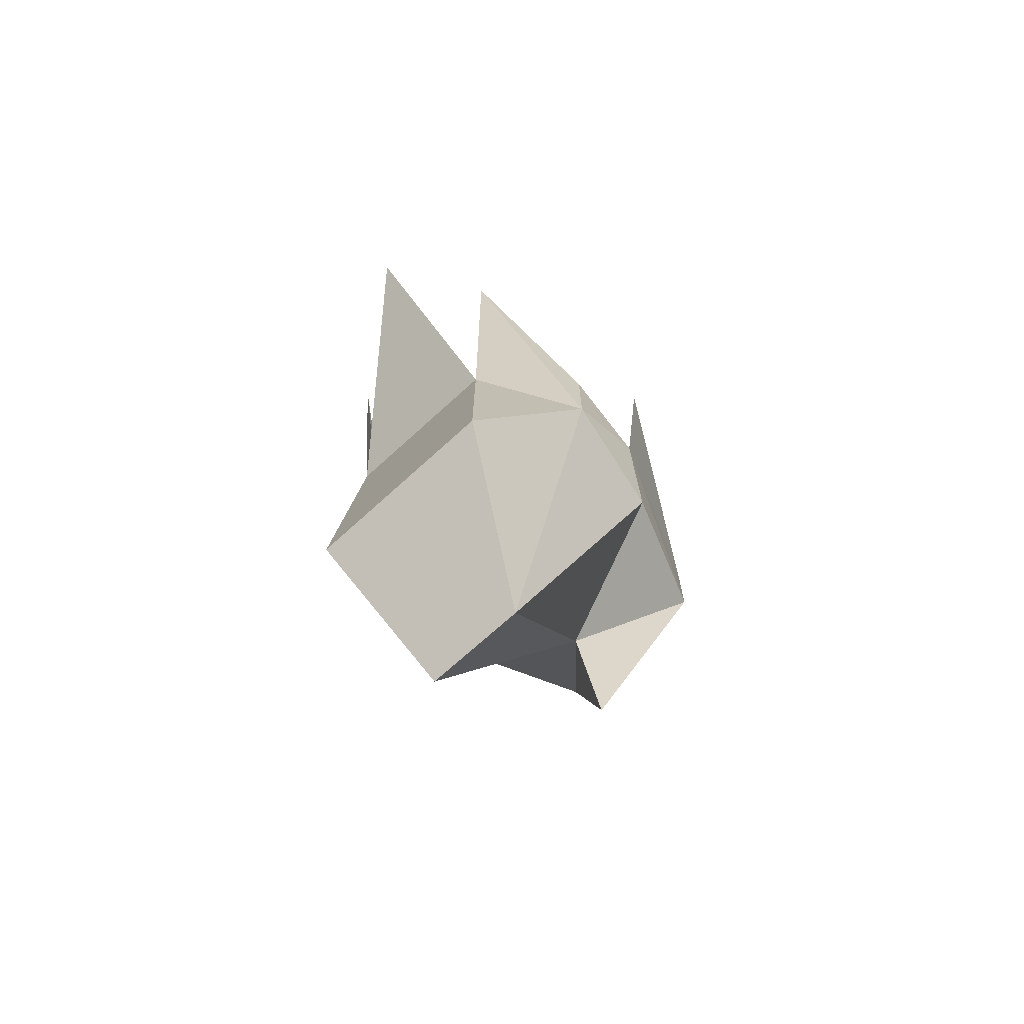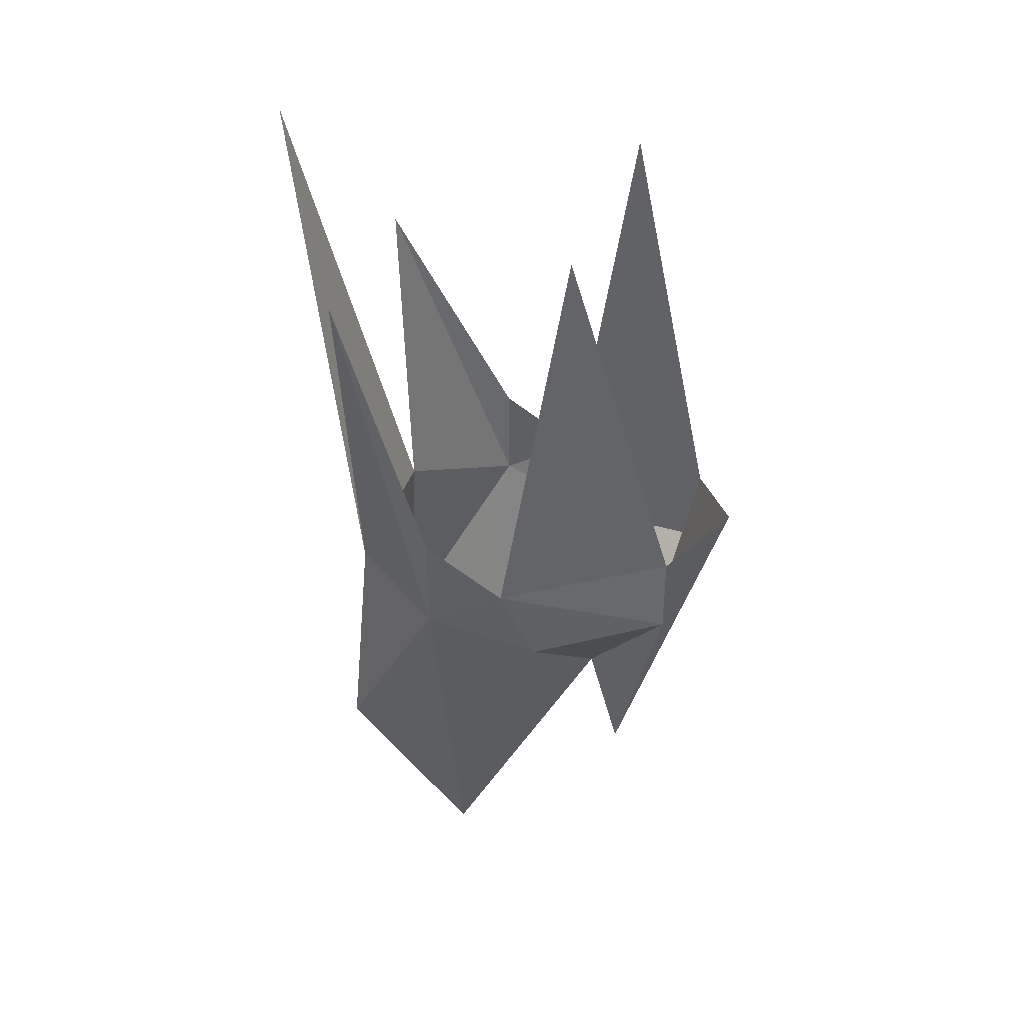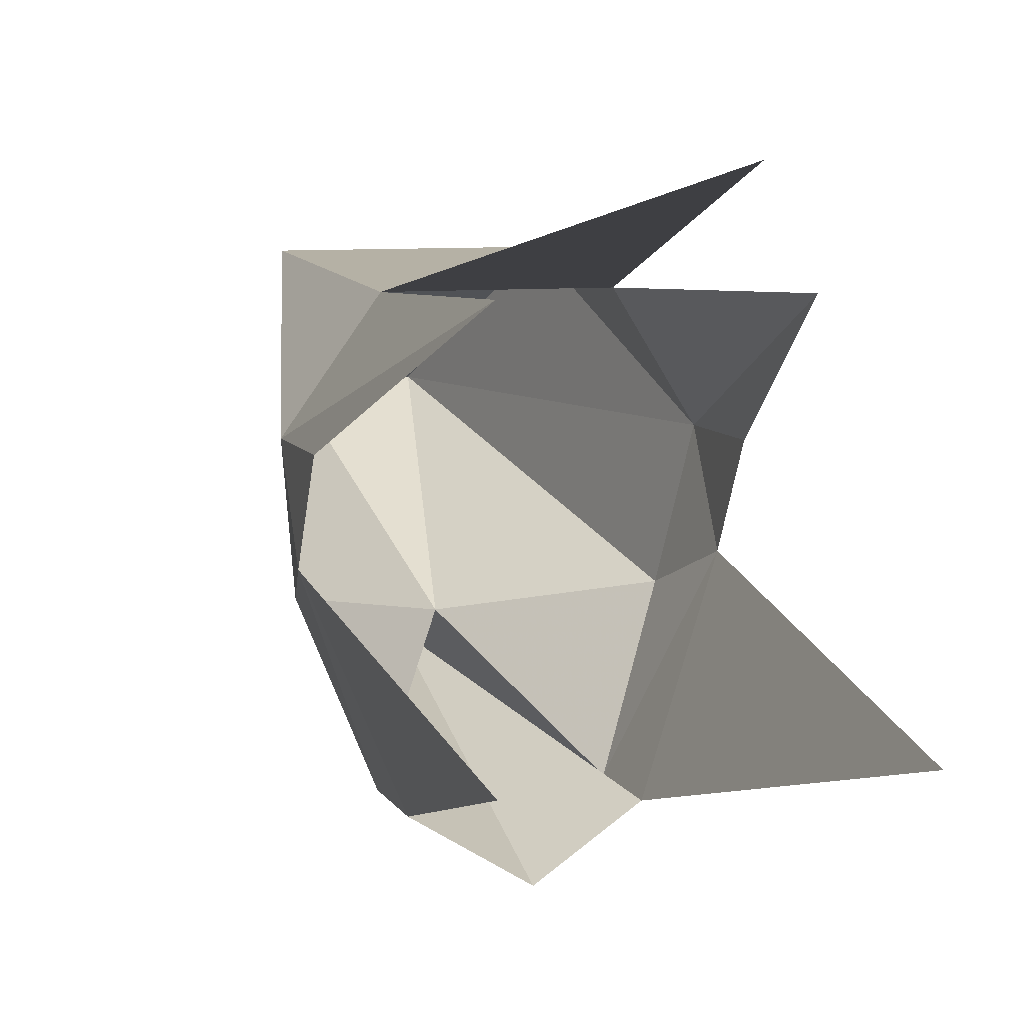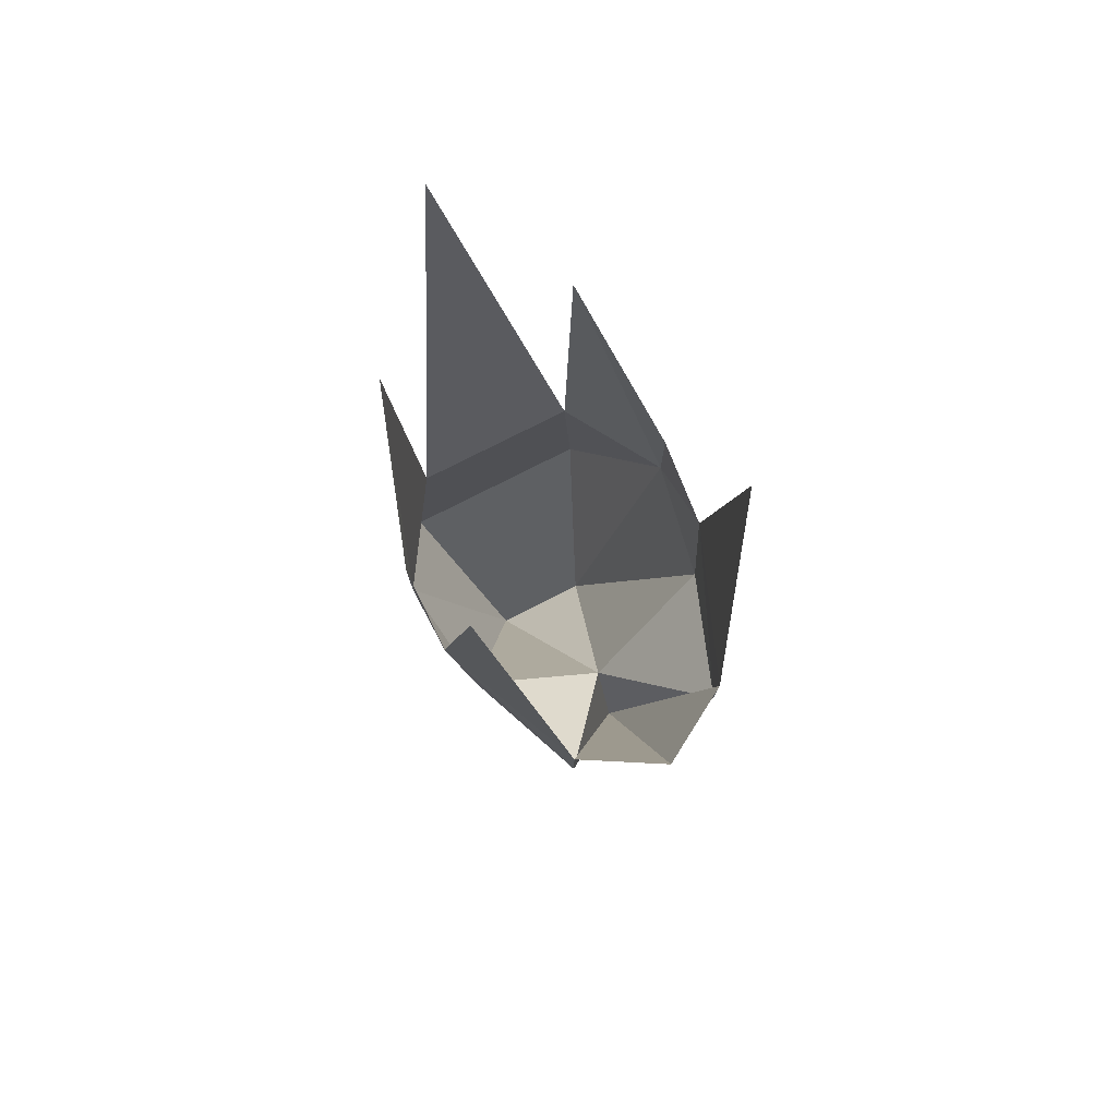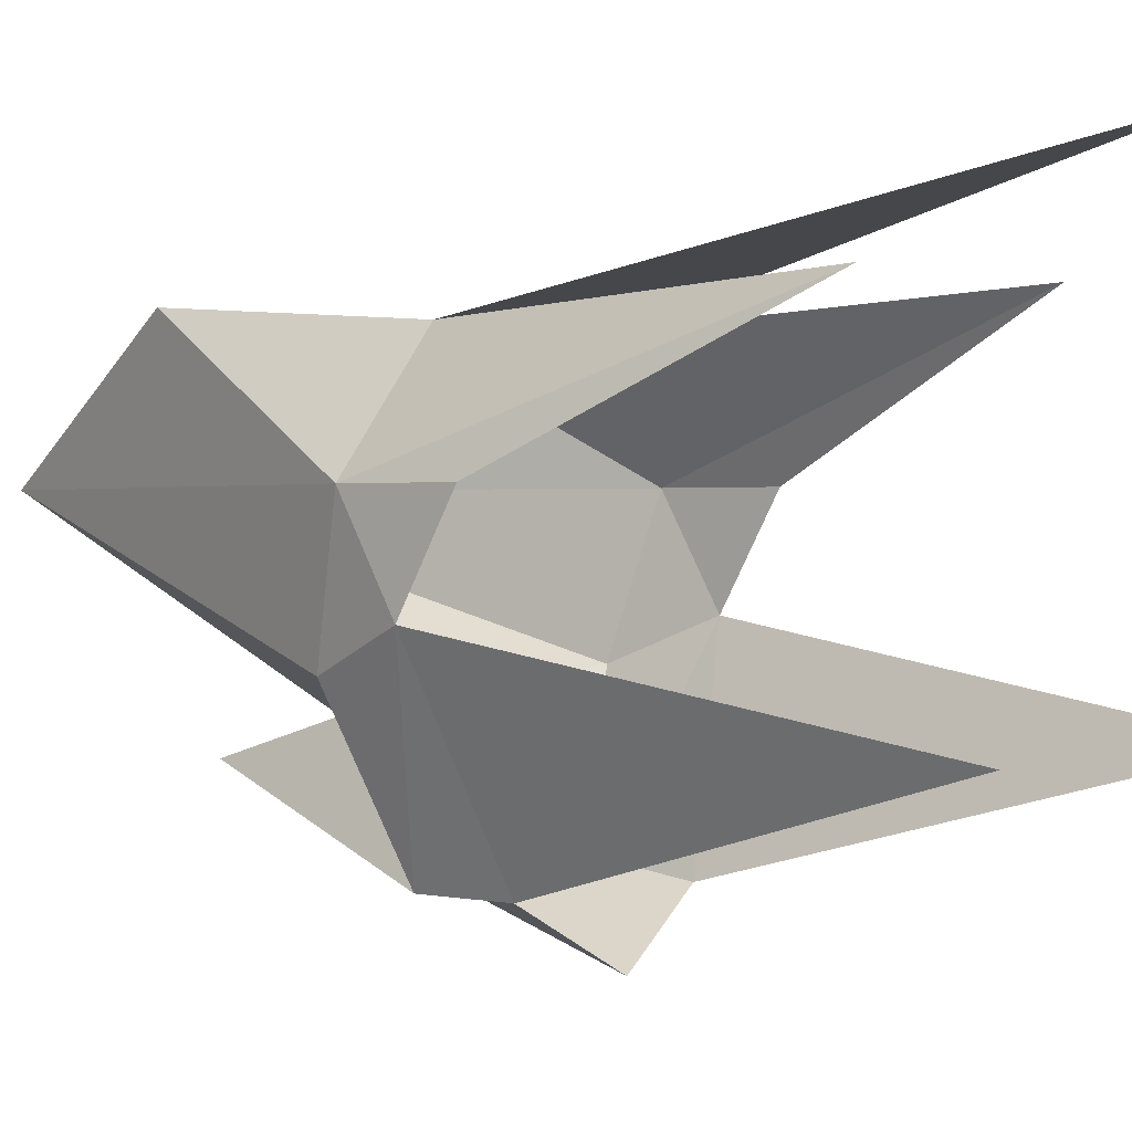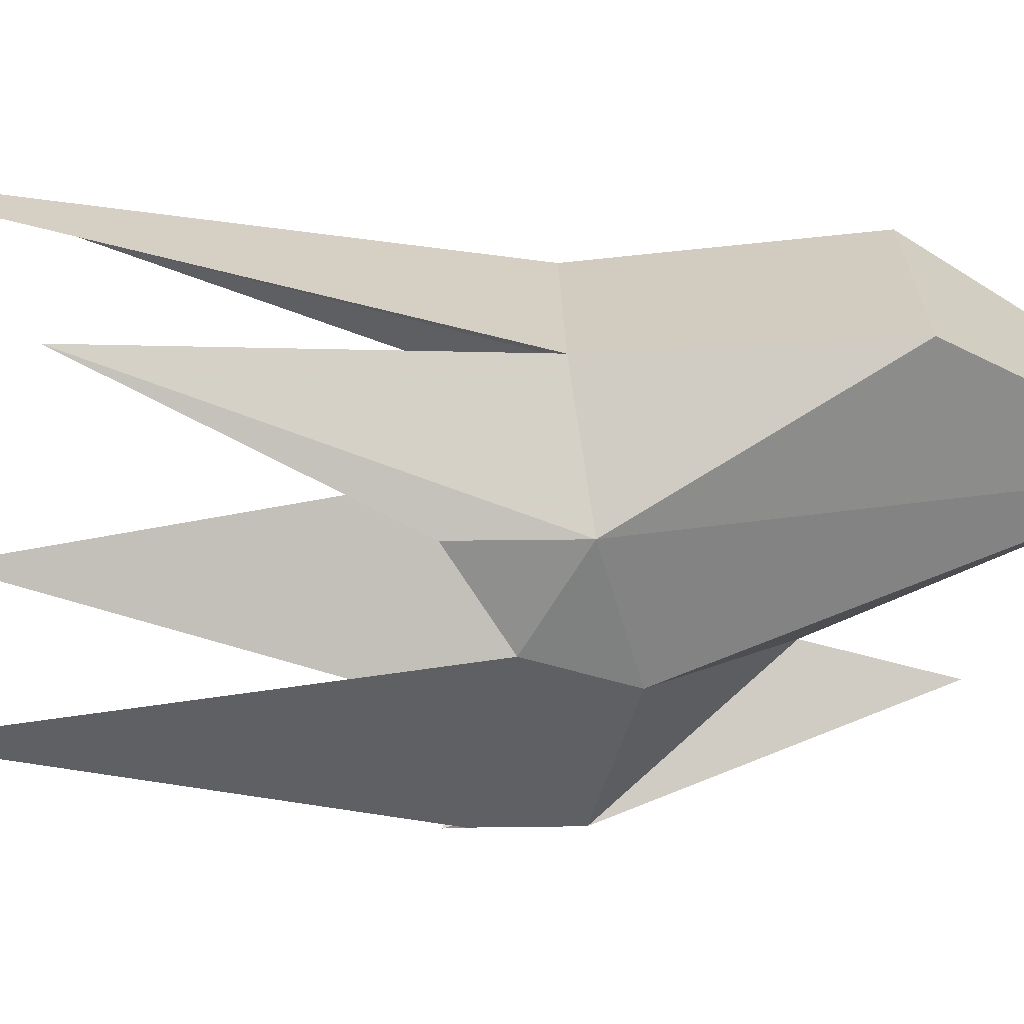
<metadata>
{"format":"obj","ext":"obj","renderer":"f3d","projection":"perspective","resolution":1024,"background":"white","views":[{"elev":-70.3,"azim":42.5,"up":"+Y"},{"elev":37.7,"azim":107.2,"up":"+Y"},{"elev":7.8,"azim":163.3,"up":"+Z"},{"elev":77.5,"azim":153.1,"up":"+Y"},{"elev":0.6,"azim":131.9,"up":"+Z"},{"elev":24.9,"azim":-91.3,"up":"+Z"}]}
</metadata>
<code>
v -0.07031 -1.438 -0.02344
v -0.03906 -1.422 -0.1016
v -0.0625 -1.242 -0.05469
v -0.03906 -1.461 -0.1016
v -0.0625 -1.477 -0.03906
v -0.07031 -1.461 0.01562
v -0.07031 -1.414 0.01562
v -0.04688 -1.297 0.07031
v -0.03906 -1.453 0.0625
v -0.04688 -1.562 0.07031
v 0.03906 -1.453 0.0625
v 0 -1.219 0.1094
v 0.0625 -1.242 -0.05469
v 0.03906 -1.422 -0.1016
v 0.07031 -1.438 -0.02344
v 0.03906 -1.461 -0.1016
v 0 -1.586 -0.07031
v 0 -1.414 -0.125
v 0 -1.531 -0.05469
v -0.02344 -1.656 0.01562
v 0.04688 -1.562 0.07031
v 0.07031 -1.461 0.01562
v 0.04688 -1.297 0.07031
v 0.07031 -1.414 0.01562
v 0.0625 -1.477 -0.03906
v 0.02344 -1.656 0.01562
f 1 2 3
f 1 3 2
f 1 2 4
f 1 4 5
f 1 5 6
f 1 6 7
f 7 6 8
f 13 14 15
f 13 15 14
f 14 15 16
f 14 16 17
f 14 17 18
f 18 17 2
f 2 17 4
f 5 20 6
f 6 20 10
f 10 20 21
f 23 22 24
f 24 22 15
f 15 22 25
f 15 25 16
f 20 26 21
f 21 26 22
f 22 26 25
f 8 6 9
f 9 6 10
f 9 10 11
f 9 11 12
f 4 17 19
f 4 19 5
f 5 19 20
f 10 21 11
f 11 21 22
f 11 22 23
f 16 25 19
f 16 19 17
f 25 26 19
f 19 26 20

</code>
